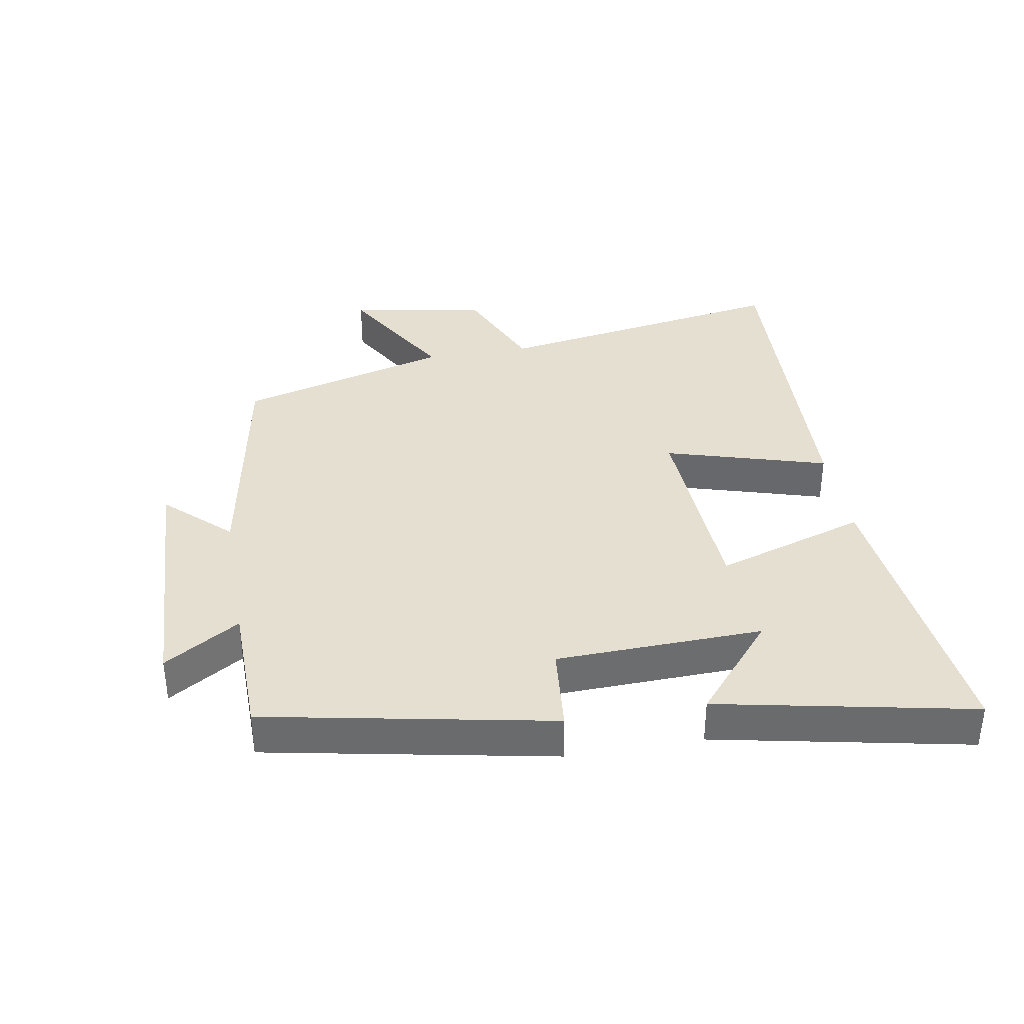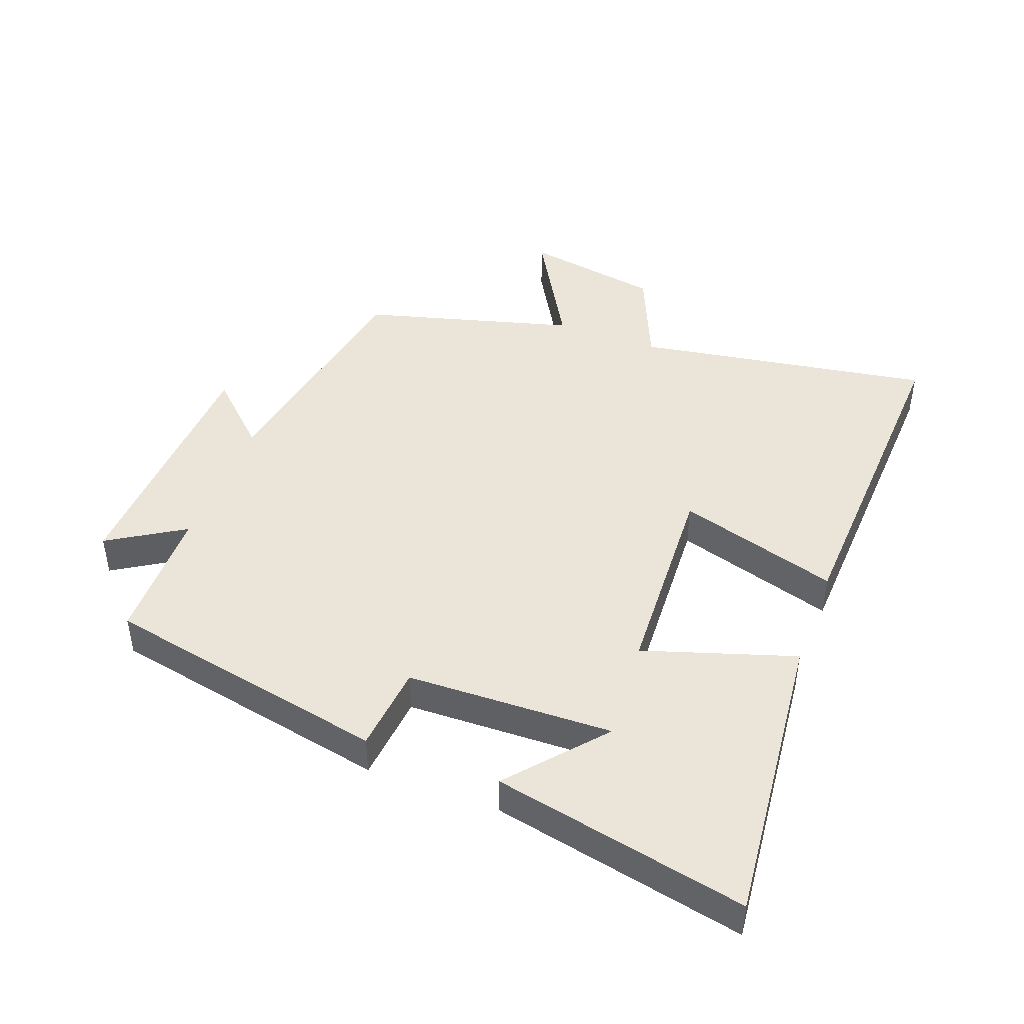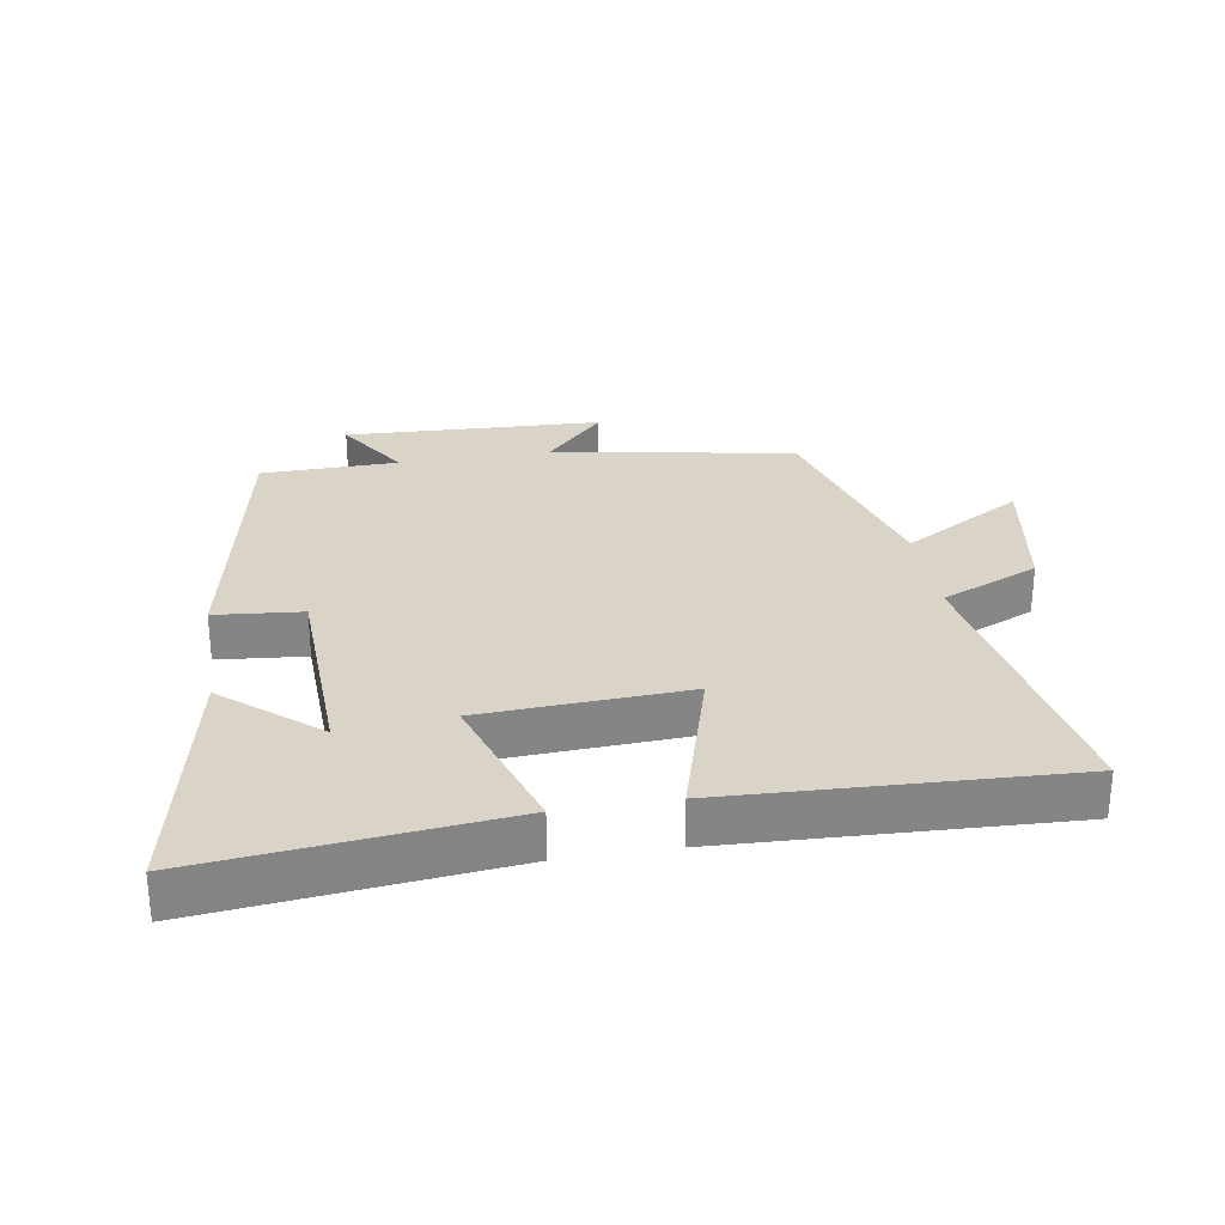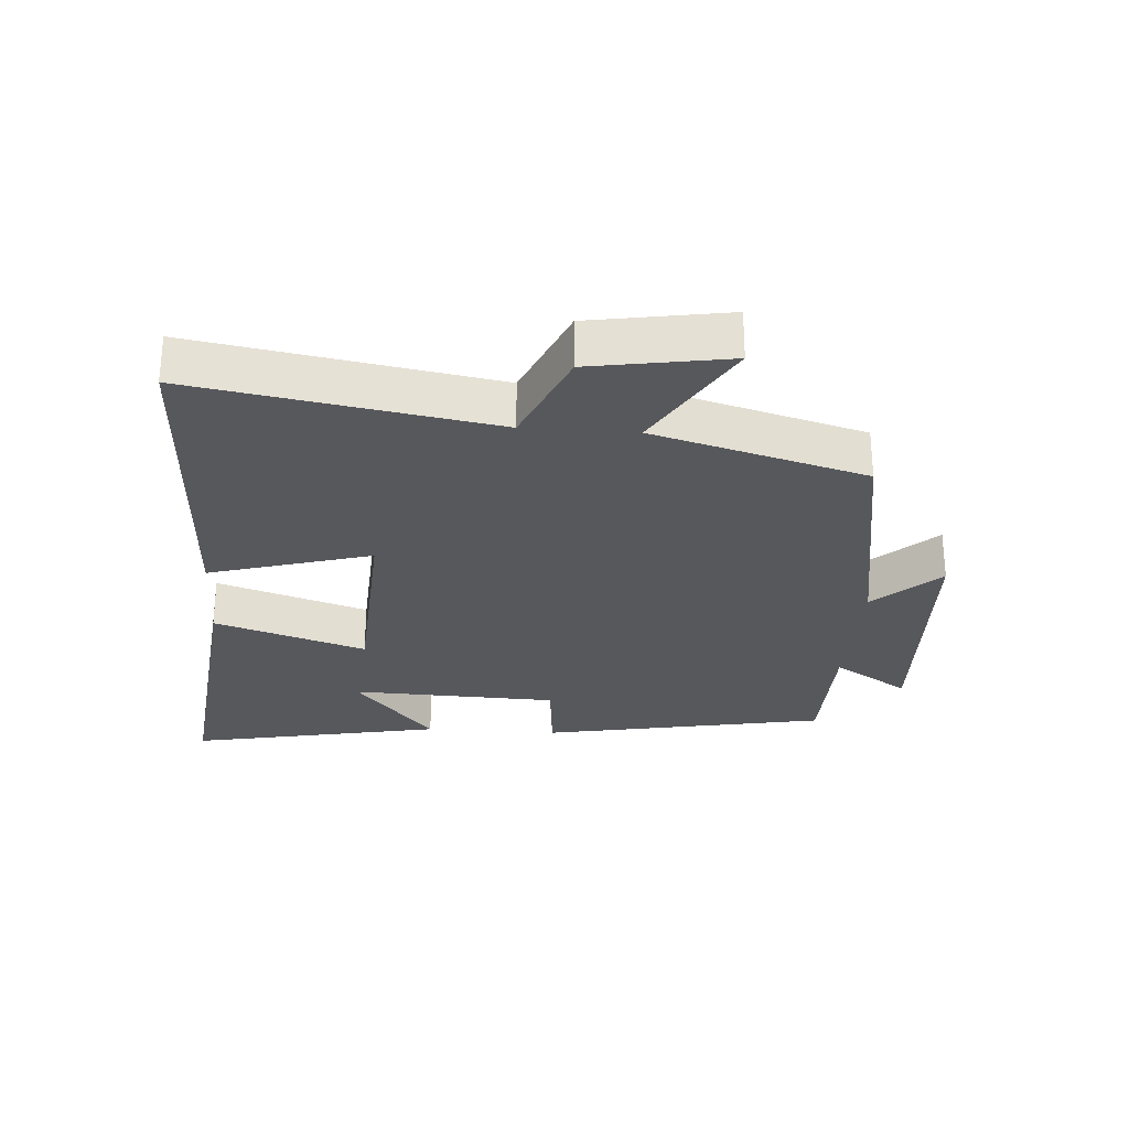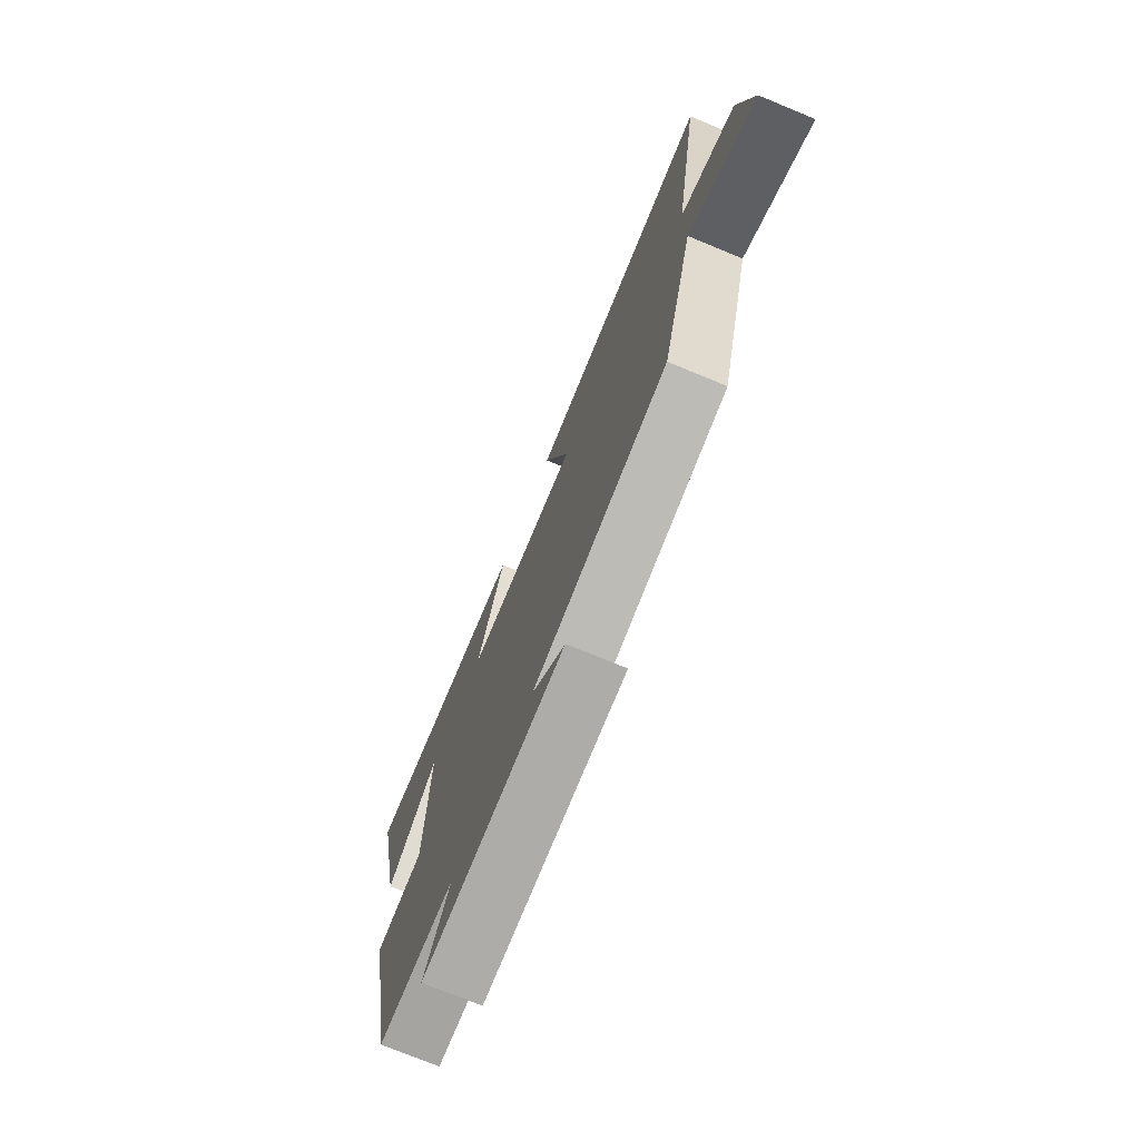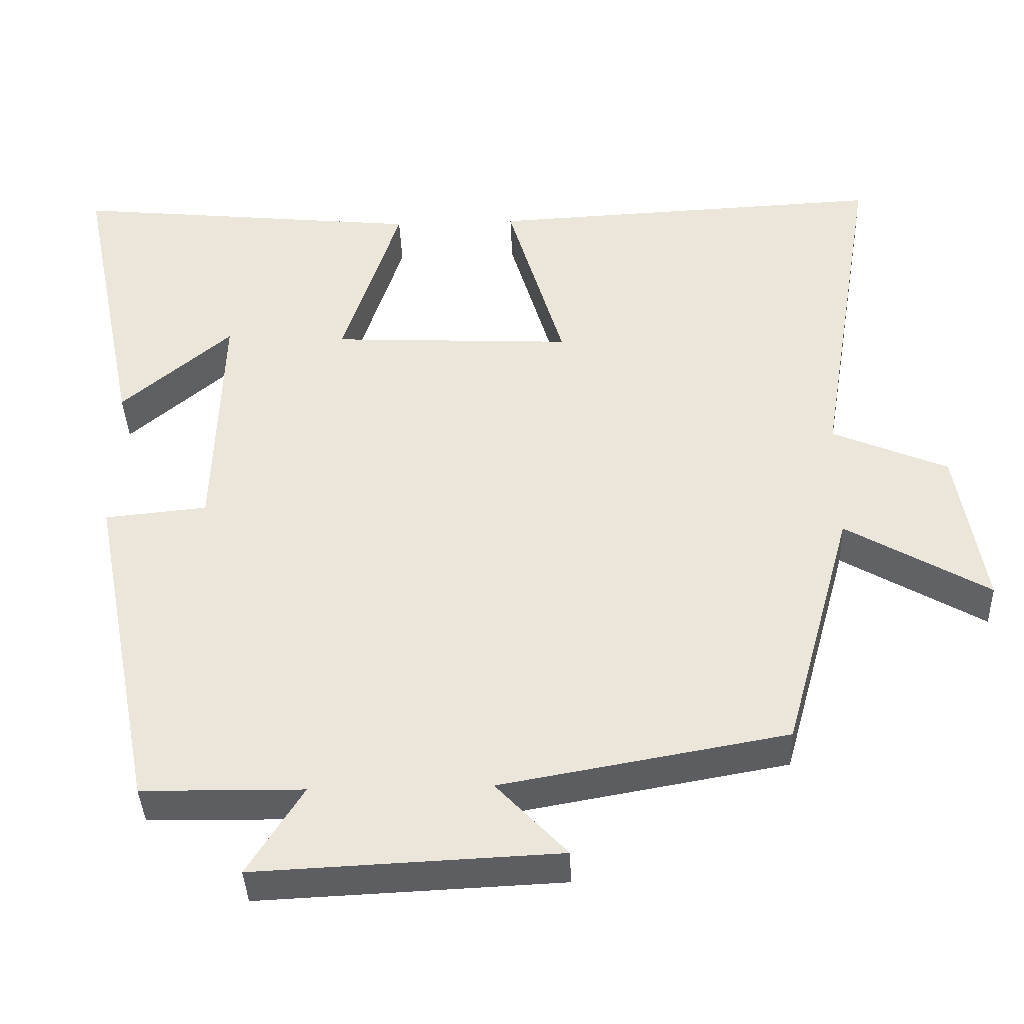
<metadata>
{"format":"obj","ext":"obj","renderer":"f3d","projection":"perspective","resolution":1024,"background":"white","views":[{"elev":36.6,"azim":-99.9,"up":"+Y"},{"elev":45.0,"azim":-69.3,"up":"+Y"},{"elev":28.6,"azim":-9.5,"up":"+Y"},{"elev":-27.9,"azim":85.7,"up":"+Y"},{"elev":-74.3,"azim":67.6,"up":"+Z"},{"elev":-38.9,"azim":2.2,"up":"+Z"}]}
</metadata>
<code>
v 0.409 0.07 -0.433
v 0.033 0.07 -0.5
v 0.126 0.07 -0.599
v -0.274 0.07 -0.617
v -0.201 0.07 -0.5
v -0.414 0.07 -0.497
v -0.5 0.07 -0.055
v -0.365 0.07 -0.042
v -0.355 0.07 0.278
v -0.5 0.07 0.155
v -0.58 0.07 0.548
v -0.115 0.07 0.5
v -0.191 0.07 0.266
v 0.127 0.07 0.25
v 0.053 0.07 0.5
v 0.577 0.07 0.524
v 0.5 0.07 0.063
v 0.652 0.07 -0.002
v 0.688 0.07 -0.214
v 0.5 0.07 -0.105
v 0.409 0 -0.433
v 0.033 0 -0.5
v 0.126 0 -0.599
v -0.274 0 -0.617
v -0.201 0 -0.5
v -0.414 0 -0.497
v -0.5 0 -0.055
v -0.365 0 -0.042
v -0.355 0 0.278
v -0.5 0 0.155
v -0.58 0 0.548
v -0.115 0 0.5
v -0.191 0 0.266
v 0.127 0 0.25
v 0.053 0 0.5
v 0.577 0 0.524
v 0.5 0 0.063
v 0.652 0 -0.002
v 0.688 0 -0.214
v 0.5 0 -0.105
f 17 18 19 20
f 17 20 1 2
f 14 15 16 17
f 13 14 17 2
f 11 12 13
f 9 10 11
f 9 11 13
f 8 9 13 2
f 5 6 7 8
f 2 3 4 5
f 2 5 8
f 40 39 38 37
f 22 21 40 37
f 37 36 35 34
f 22 37 34 33
f 33 32 31
f 31 30 29
f 33 31 29
f 22 33 29 28
f 28 27 26 25
f 25 24 23 22
f 28 25 22
f 1 21 22 2
f 2 22 23 3
f 3 23 24 4
f 4 24 25 5
f 5 25 26 6
f 6 26 27 7
f 7 27 28 8
f 8 28 29 9
f 9 29 30 10
f 10 30 31 11
f 11 31 32 12
f 12 32 33 13
f 13 33 34 14
f 14 34 35 15
f 15 35 36 16
f 16 36 37 17
f 17 37 38 18
f 18 38 39 19
f 19 39 40 20
f 20 40 21 1

</code>
